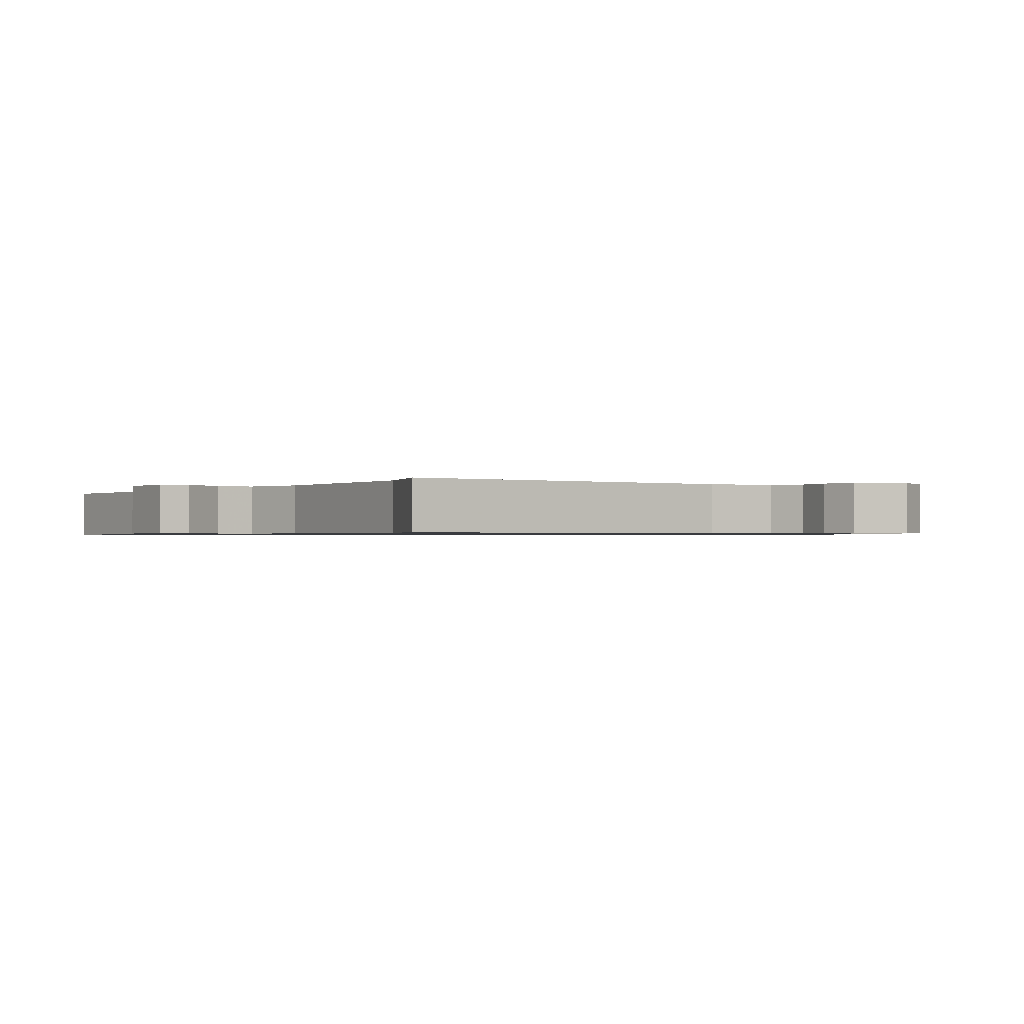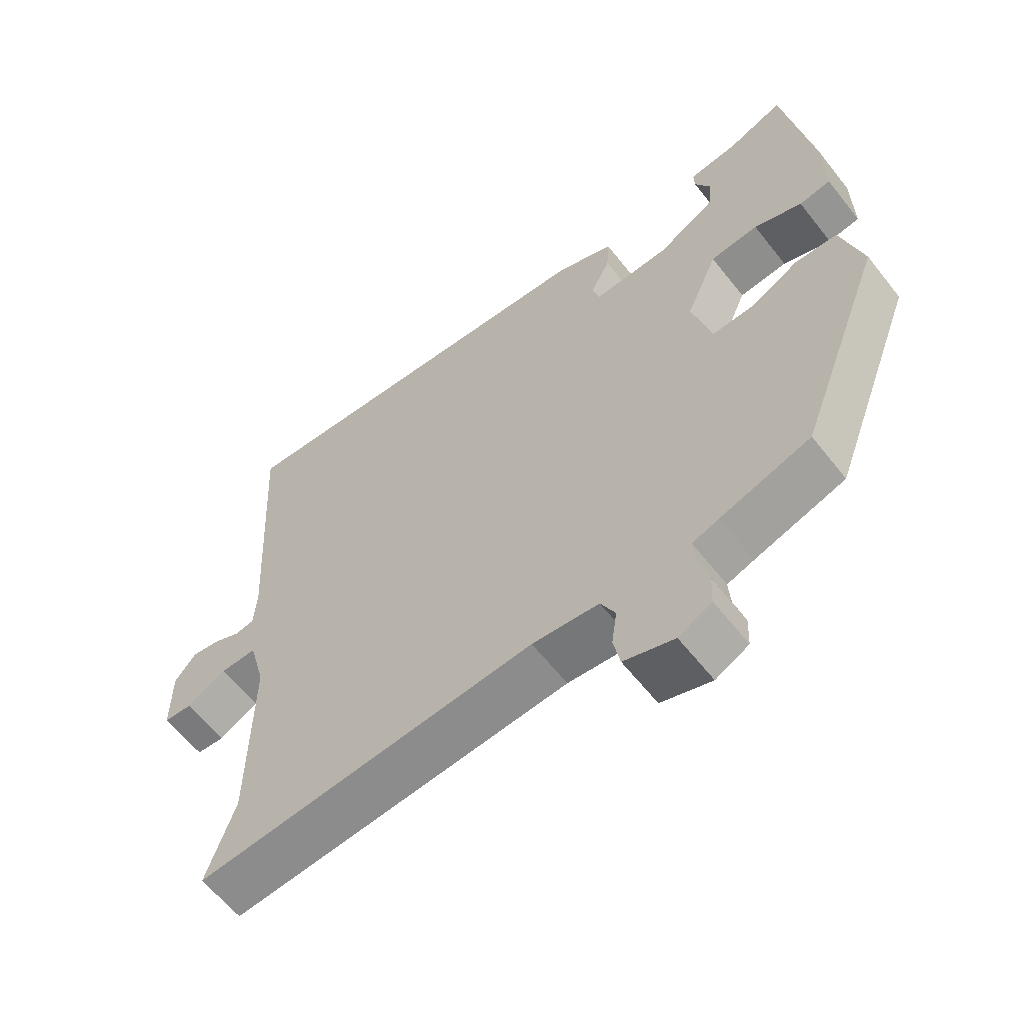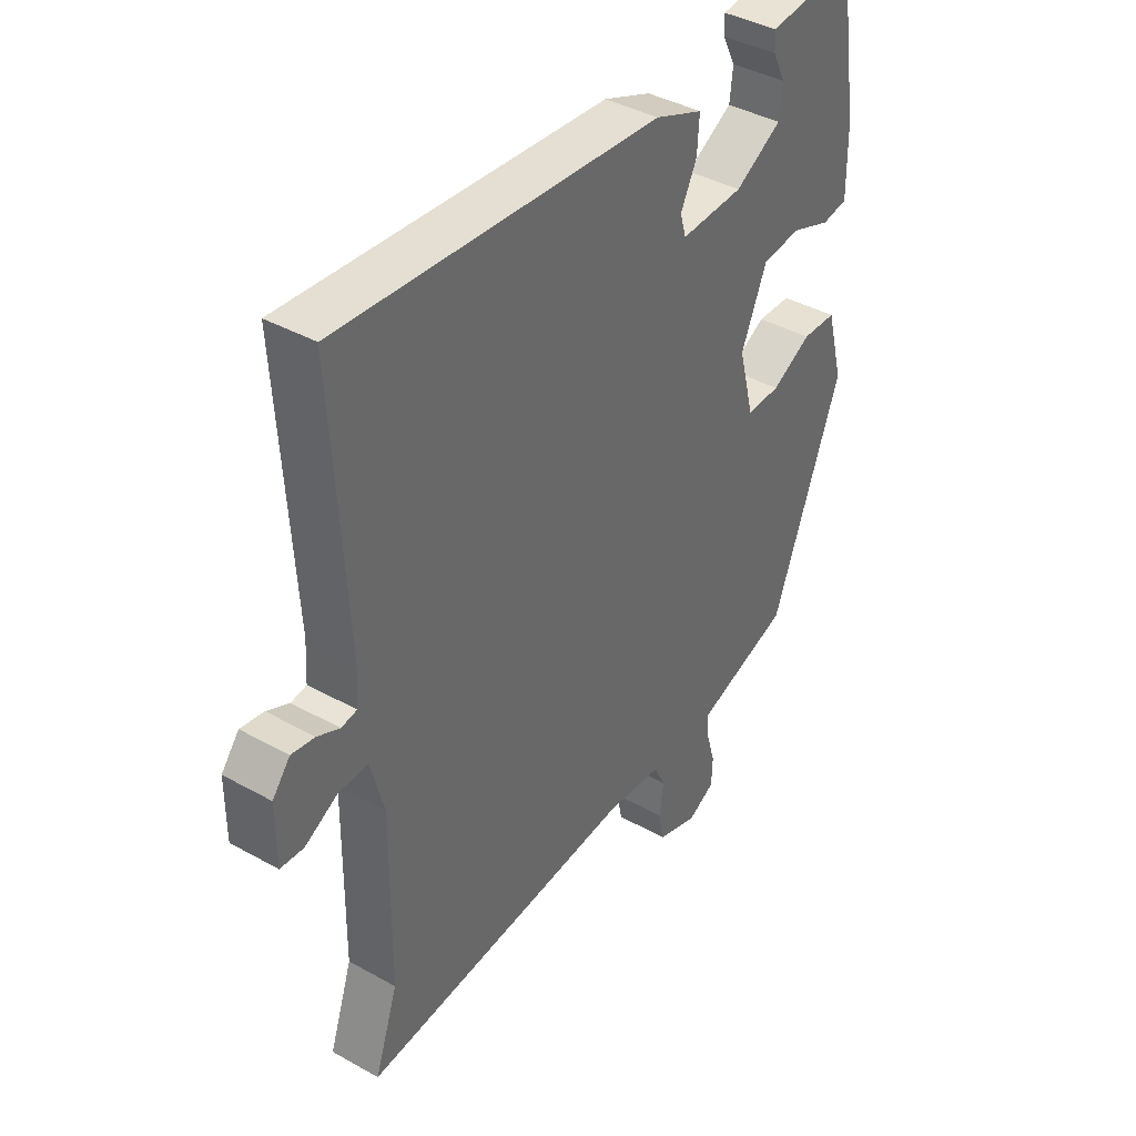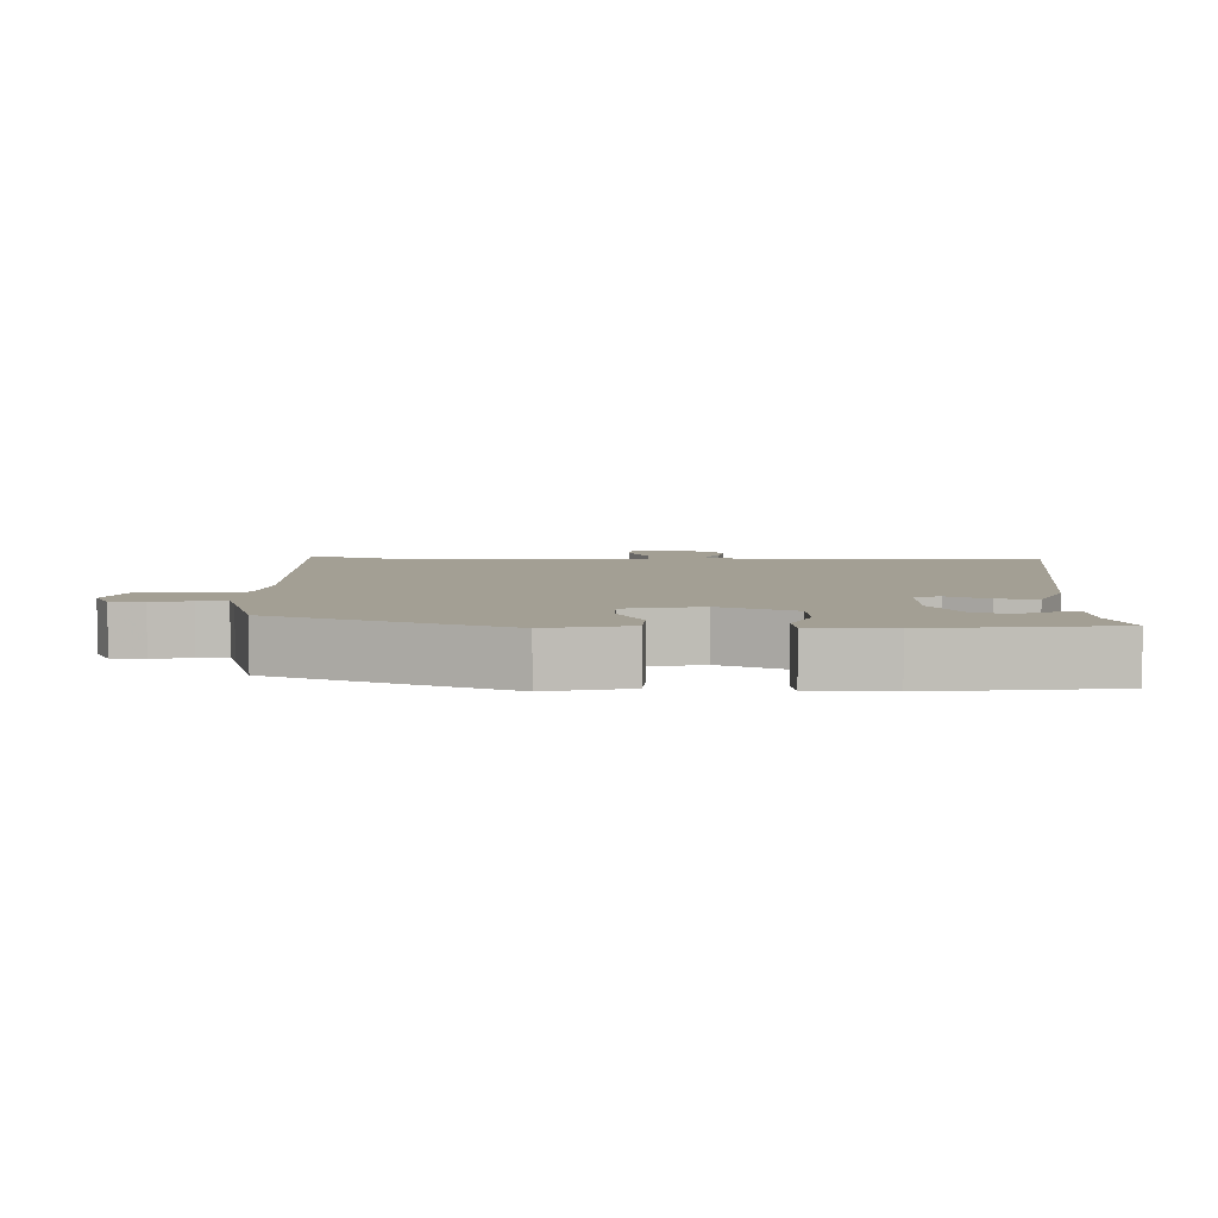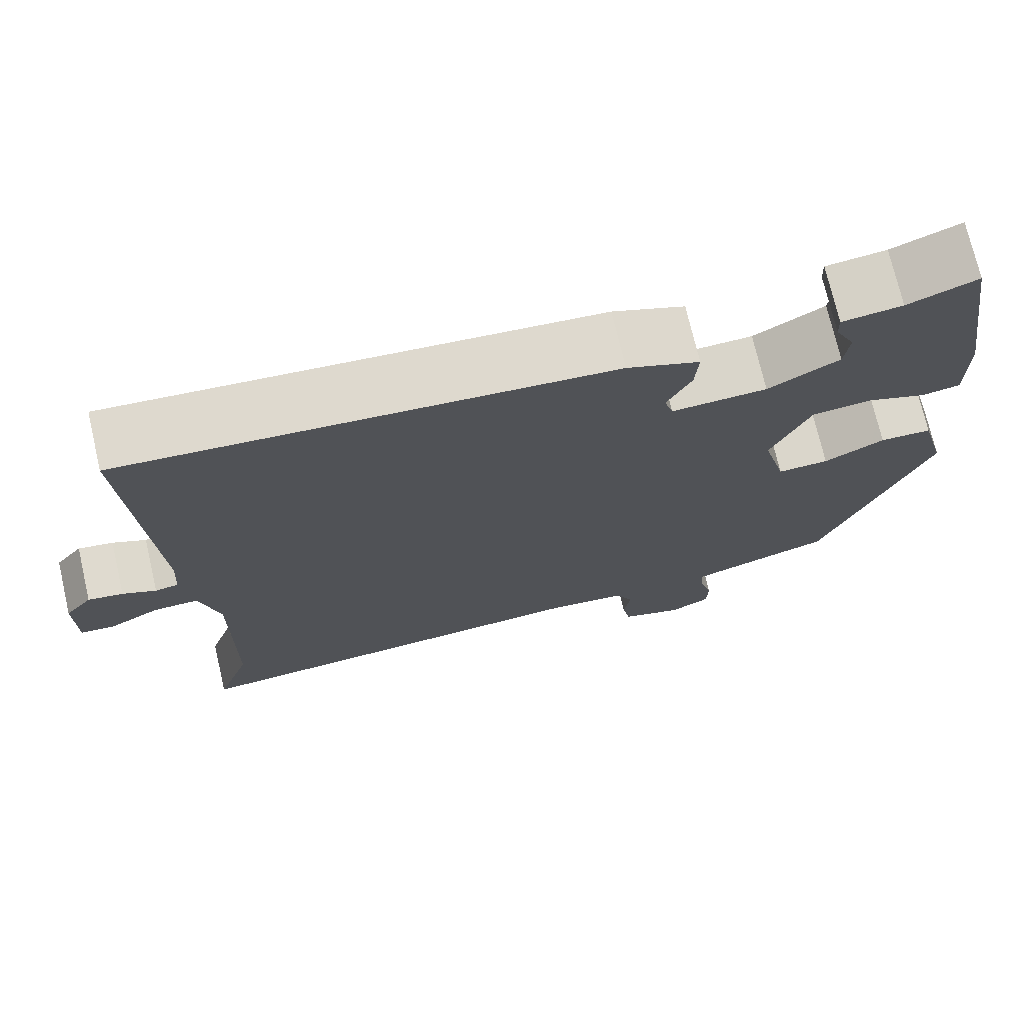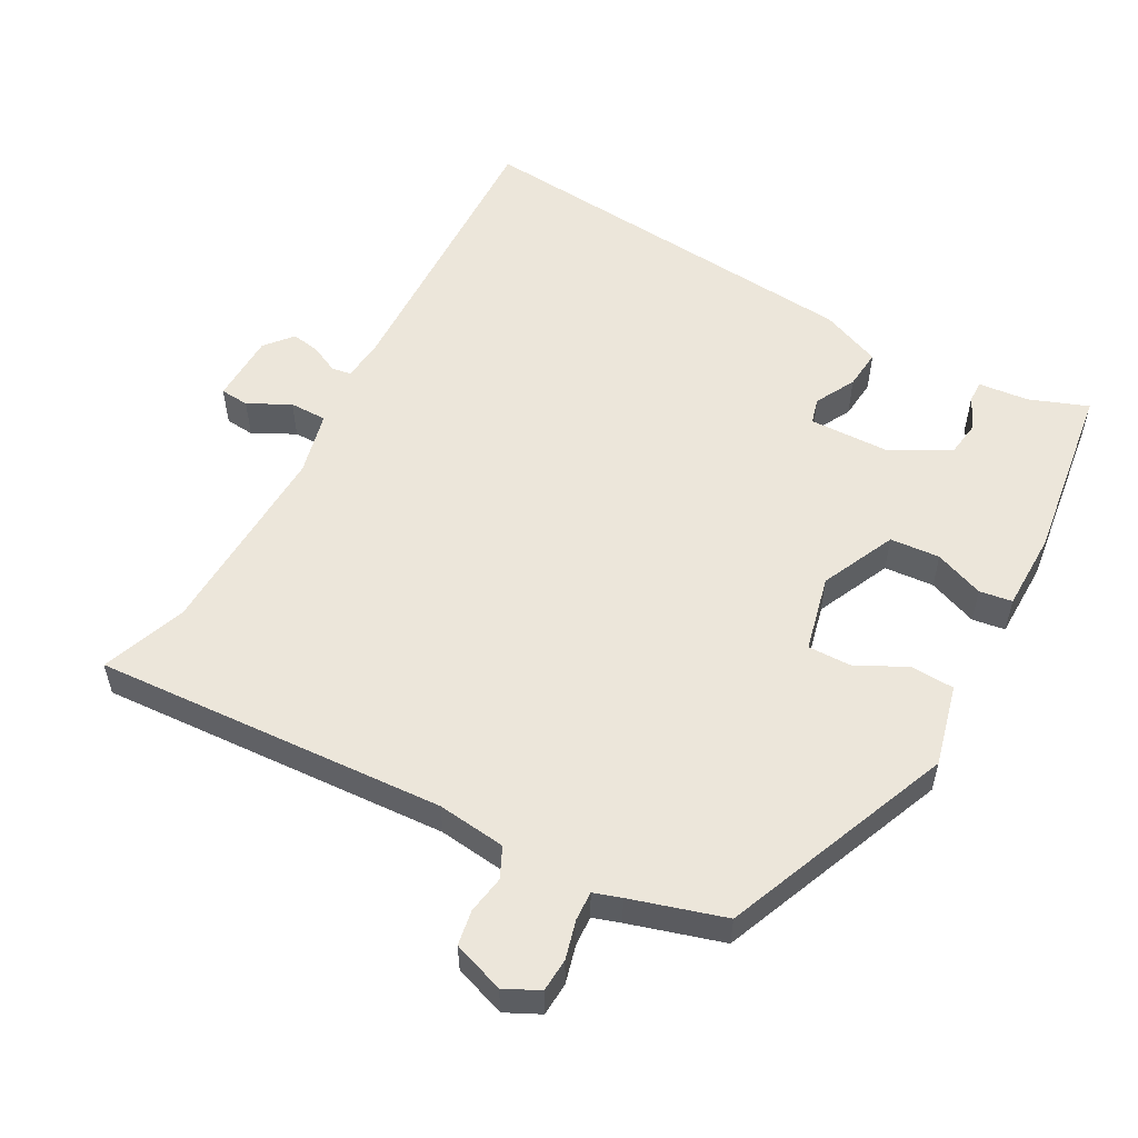
<metadata>
{"format":"obj","ext":"obj","renderer":"f3d","projection":"perspective","resolution":1024,"background":"white","views":[{"elev":-0.8,"azim":147.3,"up":"+Y"},{"elev":-61.1,"azim":-141.9,"up":"+Z"},{"elev":39.9,"azim":124.7,"up":"+Z"},{"elev":5.4,"azim":-86.9,"up":"+Y"},{"elev":73.2,"azim":166.9,"up":"+Z"},{"elev":54.4,"azim":-150.1,"up":"+Y"}]}
</metadata>
<code>
v -0.463 0.07 0.513
v -0.378 0.07 0.479
v -0.304 0.07 0.47
v -0.305 0.07 0.438
v -0.329 0.07 0.39
v -0.323 0.07 0.337
v -0.236 0.07 0.287
v -0.119 0.07 0.282
v -0.108 0.07 0.32
v -0.138 0.07 0.38
v -0.142 0.07 0.439
v -0.053 0.07 0.474
v 0.543 0.07 0.516
v 0.518 0.07 0.084
v 0.522 0.07 0.019
v 0.551 0.07 0.014
v 0.592 0.07 0.033
v 0.635 0.07 0.04
v 0.668 0.07 -0.001
v 0.668 0.07 -0.104
v 0.625 0.07 -0.107
v 0.564 0.07 -0.074
v 0.509 0.07 -0.073
v 0.484 0.07 -0.167
v 0.487 0.07 -0.461
v 0.53 0.07 -0.587
v 0.014 0.07 -0.546
v -0.087 0.07 -0.556
v -0.109 0.07 -0.6
v -0.101 0.07 -0.656
v -0.111 0.07 -0.707
v -0.187 0.07 -0.732
v -0.237 0.07 -0.706
v -0.239 0.07 -0.657
v -0.223 0.07 -0.601
v -0.22 0.07 -0.558
v -0.26 0.07 -0.544
v -0.396 0.07 -0.5
v -0.526 0.07 -0.16
v -0.494 0.07 -0.041
v -0.43 0.07 -0.039
v -0.356 0.07 -0.078
v -0.293 0.07 -0.08
v -0.264 0.07 0.032
v -0.312 0.07 0.143
v -0.385 0.07 0.15
v -0.458 0.07 0.123
v -0.506 0.07 0.131
v -0.505 0.07 0.247
v -0.463 0 0.513
v -0.378 0 0.479
v -0.304 0 0.47
v -0.305 0 0.438
v -0.329 0 0.39
v -0.323 0 0.337
v -0.236 0 0.287
v -0.119 0 0.282
v -0.108 0 0.32
v -0.138 0 0.38
v -0.142 0 0.439
v -0.053 0 0.474
v 0.543 0 0.516
v 0.518 0 0.084
v 0.522 0 0.019
v 0.551 0 0.014
v 0.592 0 0.033
v 0.635 0 0.04
v 0.668 0 -0.001
v 0.668 0 -0.104
v 0.625 0 -0.107
v 0.564 0 -0.074
v 0.509 0 -0.073
v 0.484 0 -0.167
v 0.487 0 -0.461
v 0.53 0 -0.587
v 0.014 0 -0.546
v -0.087 0 -0.556
v -0.109 0 -0.6
v -0.101 0 -0.656
v -0.111 0 -0.707
v -0.187 0 -0.732
v -0.237 0 -0.706
v -0.239 0 -0.657
v -0.223 0 -0.601
v -0.22 0 -0.558
v -0.26 0 -0.544
v -0.396 0 -0.5
v -0.526 0 -0.16
v -0.494 0 -0.041
v -0.43 0 -0.039
v -0.356 0 -0.078
v -0.293 0 -0.08
v -0.264 0 0.032
v -0.312 0 0.143
v -0.385 0 0.15
v -0.458 0 0.123
v -0.506 0 0.131
v -0.505 0 0.247
f 46 47 48 49
f 45 46 49 1
f 44 45 1 2
f 39 40 41 42
f 37 38 39 42
f 36 37 42 43
f 32 33 34 35
f 32 35 36
f 29 30 31 32
f 28 29 32 36
f 27 28 36 43
f 25 26 27 43
f 19 20 21 22
f 19 22 23
f 16 17 18 19
f 16 19 23
f 15 16 23
f 14 15 23 24
f 12 13 14 24
f 9 10 11 12
f 8 9 12 24
f 2 3 4 5
f 2 5 6
f 44 2 6
f 24 25 43 44
f 7 8 24 44
f 6 7 44
f 98 97 96 95
f 50 98 95 94
f 51 50 94 93
f 91 90 89 88
f 91 88 87 86
f 92 91 86 85
f 84 83 82 81
f 85 84 81
f 81 80 79 78
f 85 81 78 77
f 92 85 77 76
f 92 76 75 74
f 71 70 69 68
f 72 71 68
f 68 67 66 65
f 72 68 65
f 72 65 64
f 73 72 64 63
f 73 63 62 61
f 61 60 59 58
f 73 61 58 57
f 54 53 52 51
f 55 54 51
f 55 51 93
f 93 92 74 73
f 93 73 57 56
f 93 56 55
f 1 50 51 2
f 2 51 52 3
f 3 52 53 4
f 4 53 54 5
f 5 54 55 6
f 6 55 56 7
f 7 56 57 8
f 8 57 58 9
f 9 58 59 10
f 10 59 60 11
f 11 60 61 12
f 12 61 62 13
f 13 62 63 14
f 14 63 64 15
f 15 64 65 16
f 16 65 66 17
f 17 66 67 18
f 18 67 68 19
f 19 68 69 20
f 20 69 70 21
f 21 70 71 22
f 22 71 72 23
f 23 72 73 24
f 24 73 74 25
f 25 74 75 26
f 26 75 76 27
f 27 76 77 28
f 28 77 78 29
f 29 78 79 30
f 30 79 80 31
f 31 80 81 32
f 32 81 82 33
f 33 82 83 34
f 34 83 84 35
f 35 84 85 36
f 36 85 86 37
f 37 86 87 38
f 38 87 88 39
f 39 88 89 40
f 40 89 90 41
f 41 90 91 42
f 42 91 92 43
f 43 92 93 44
f 44 93 94 45
f 45 94 95 46
f 46 95 96 47
f 47 96 97 48
f 48 97 98 49
f 49 98 50 1

</code>
